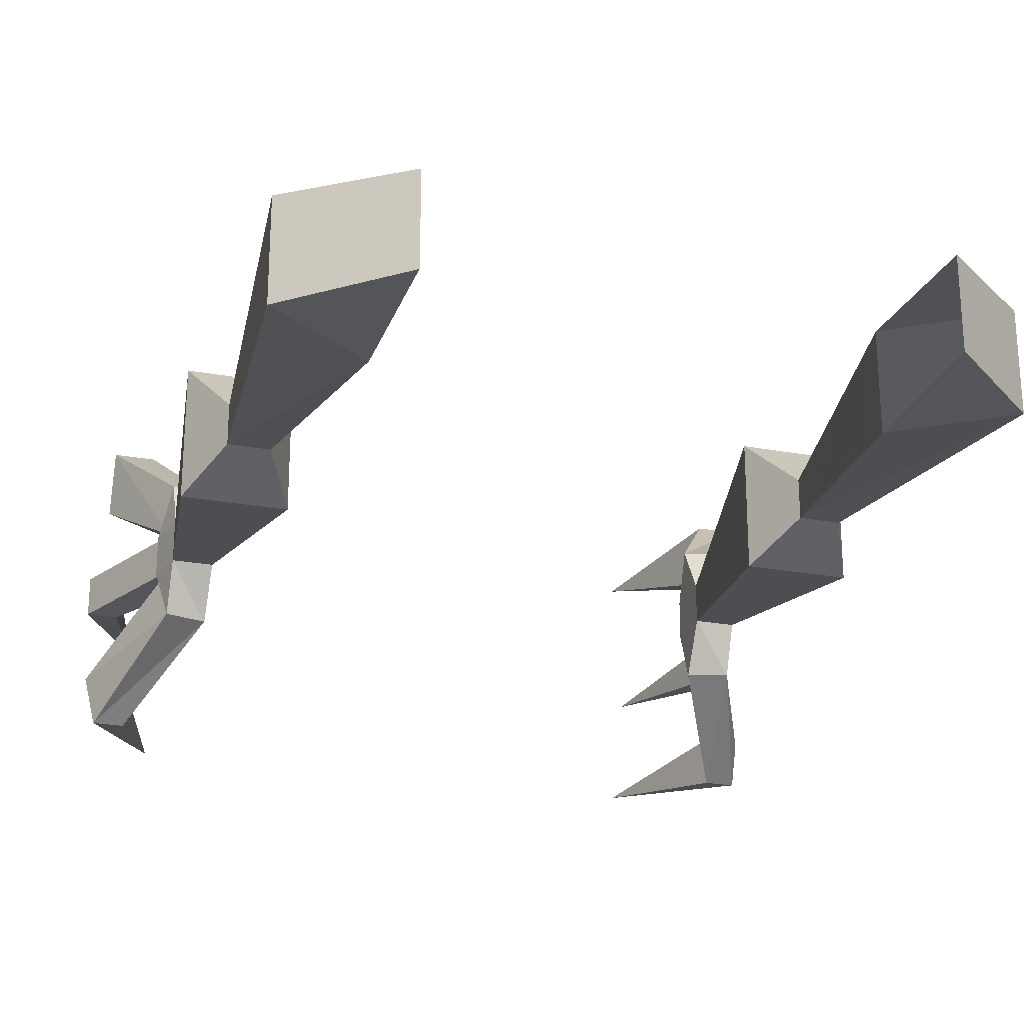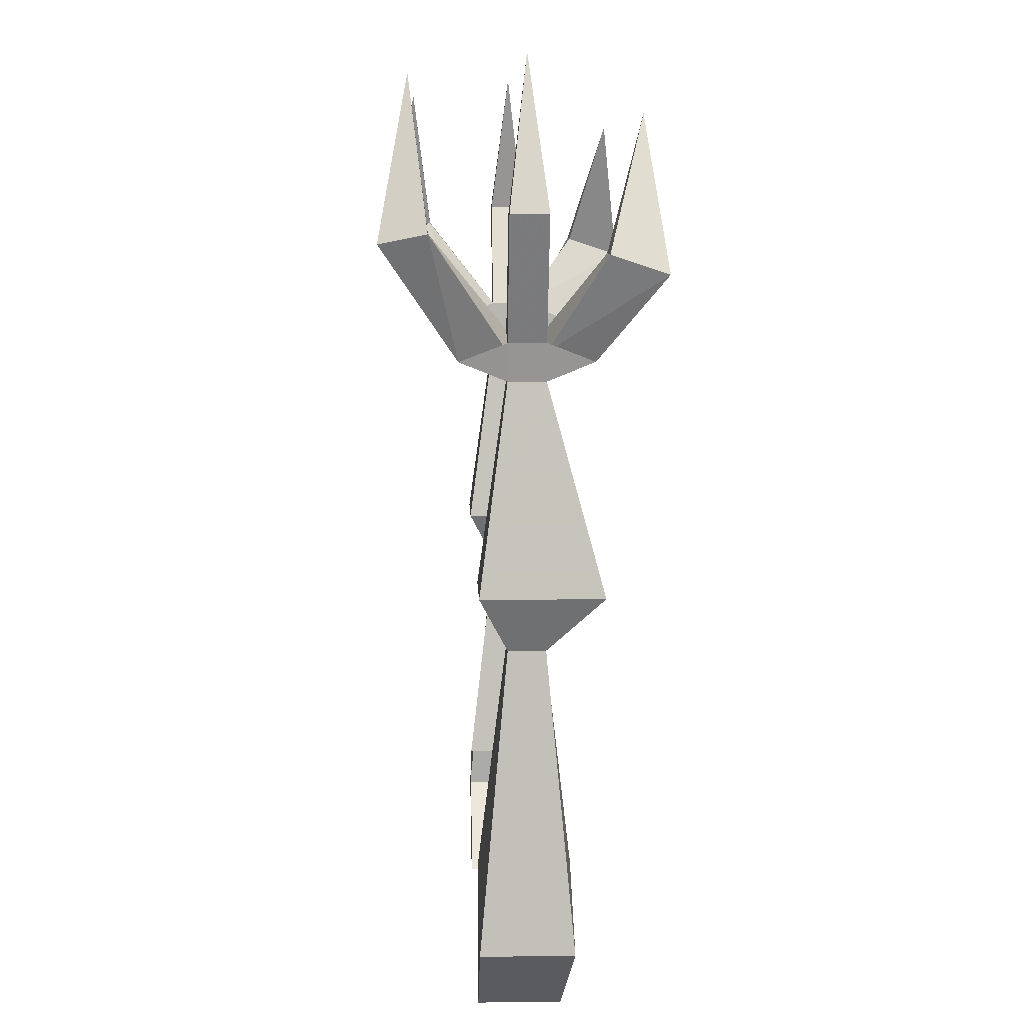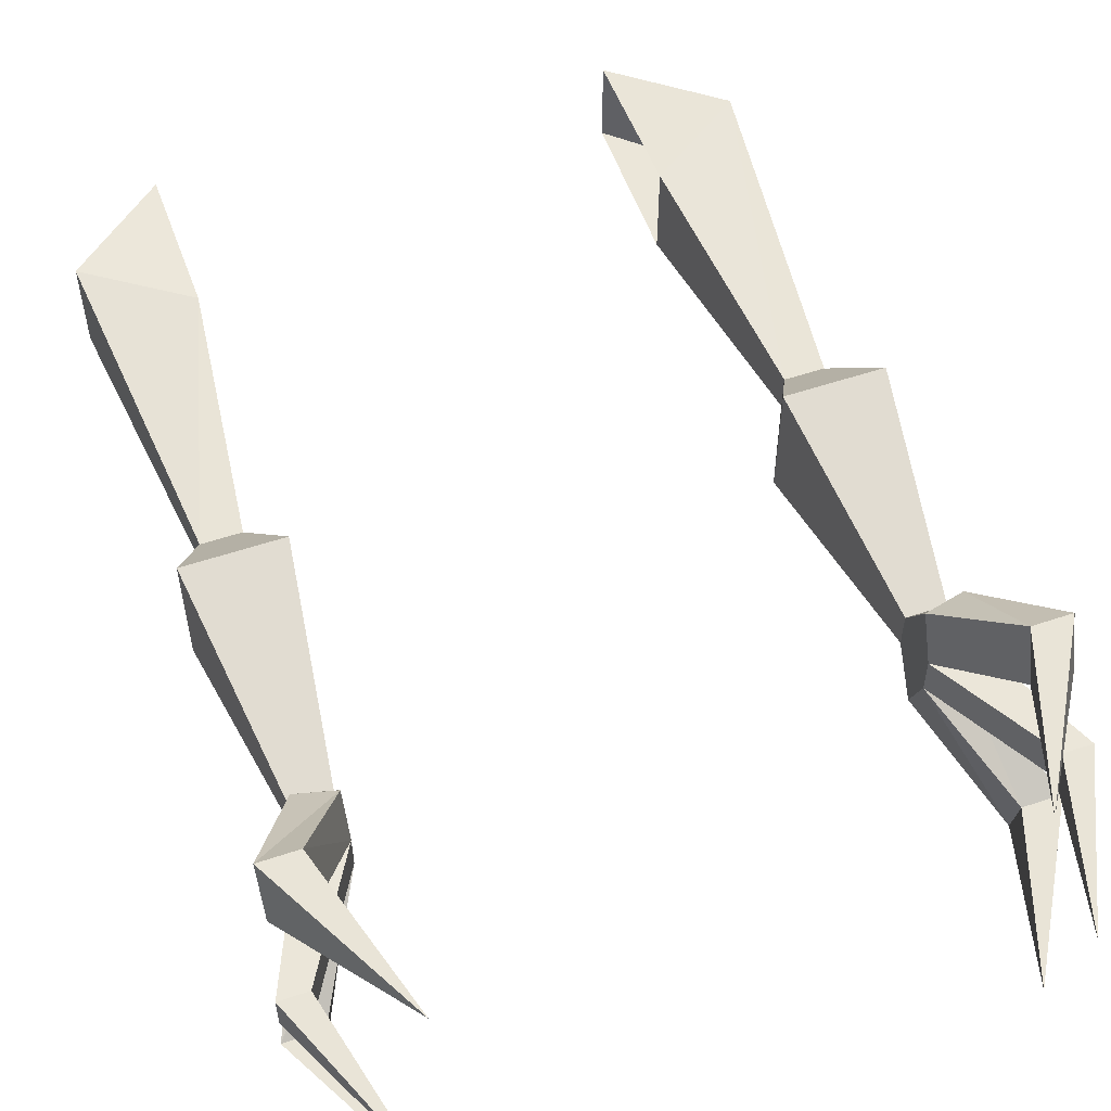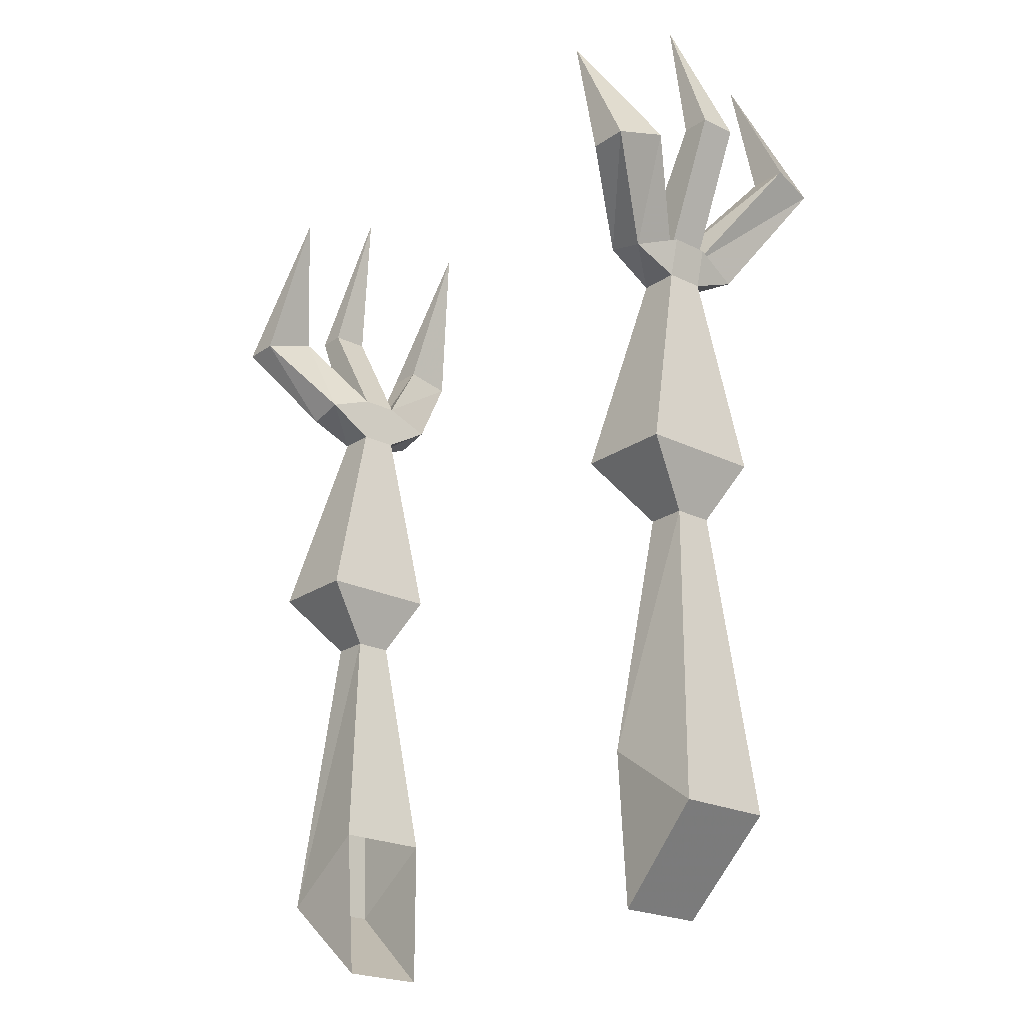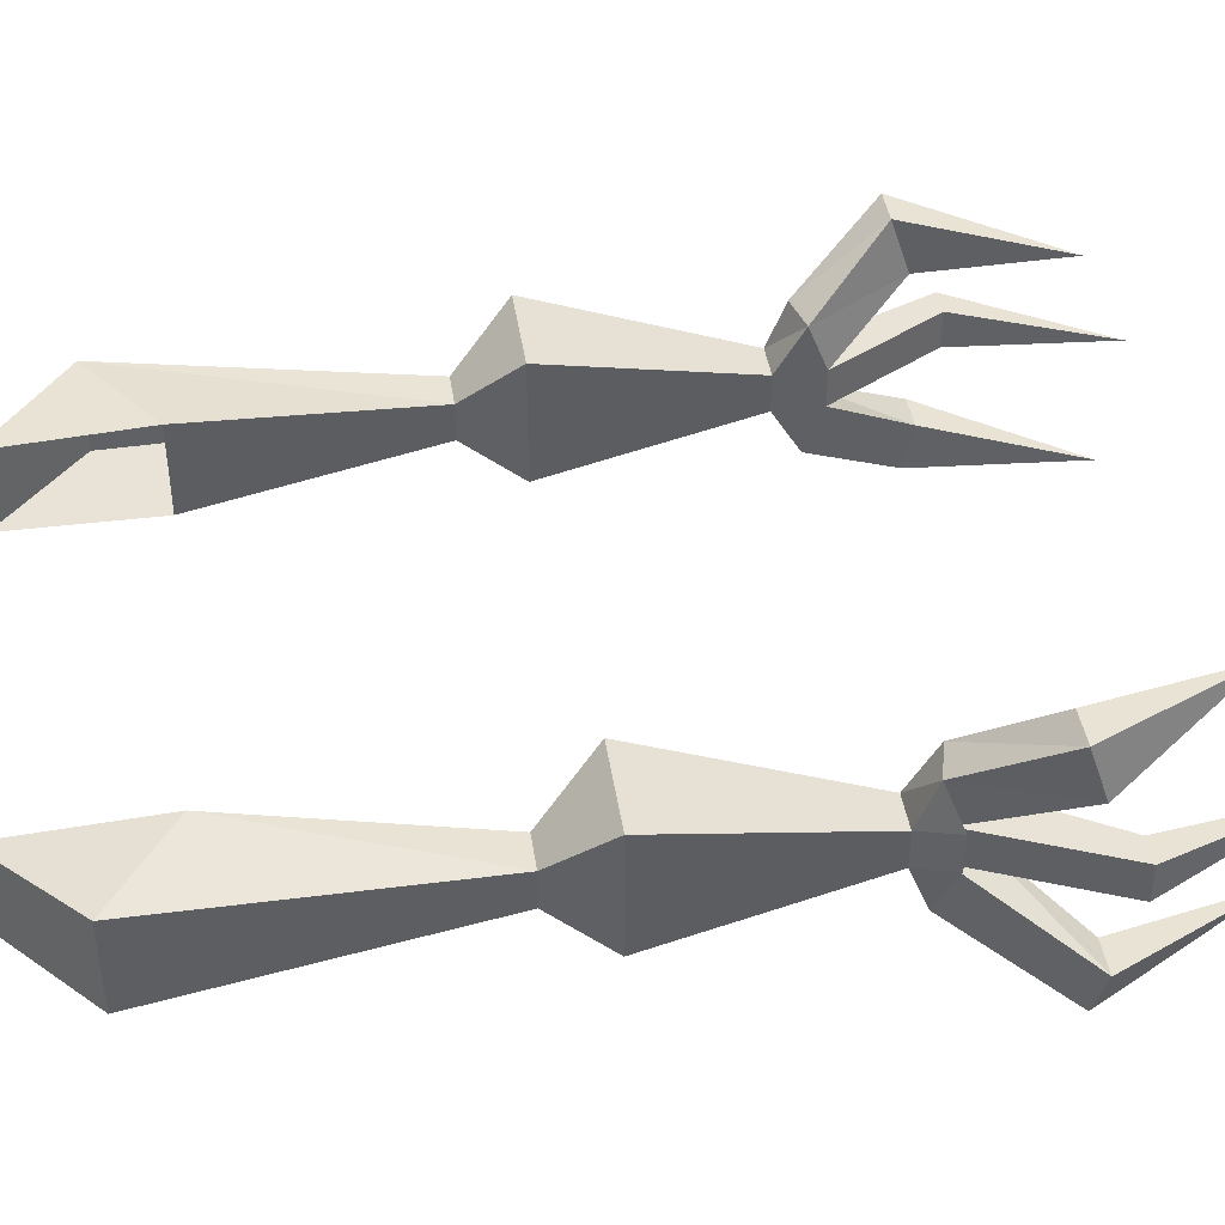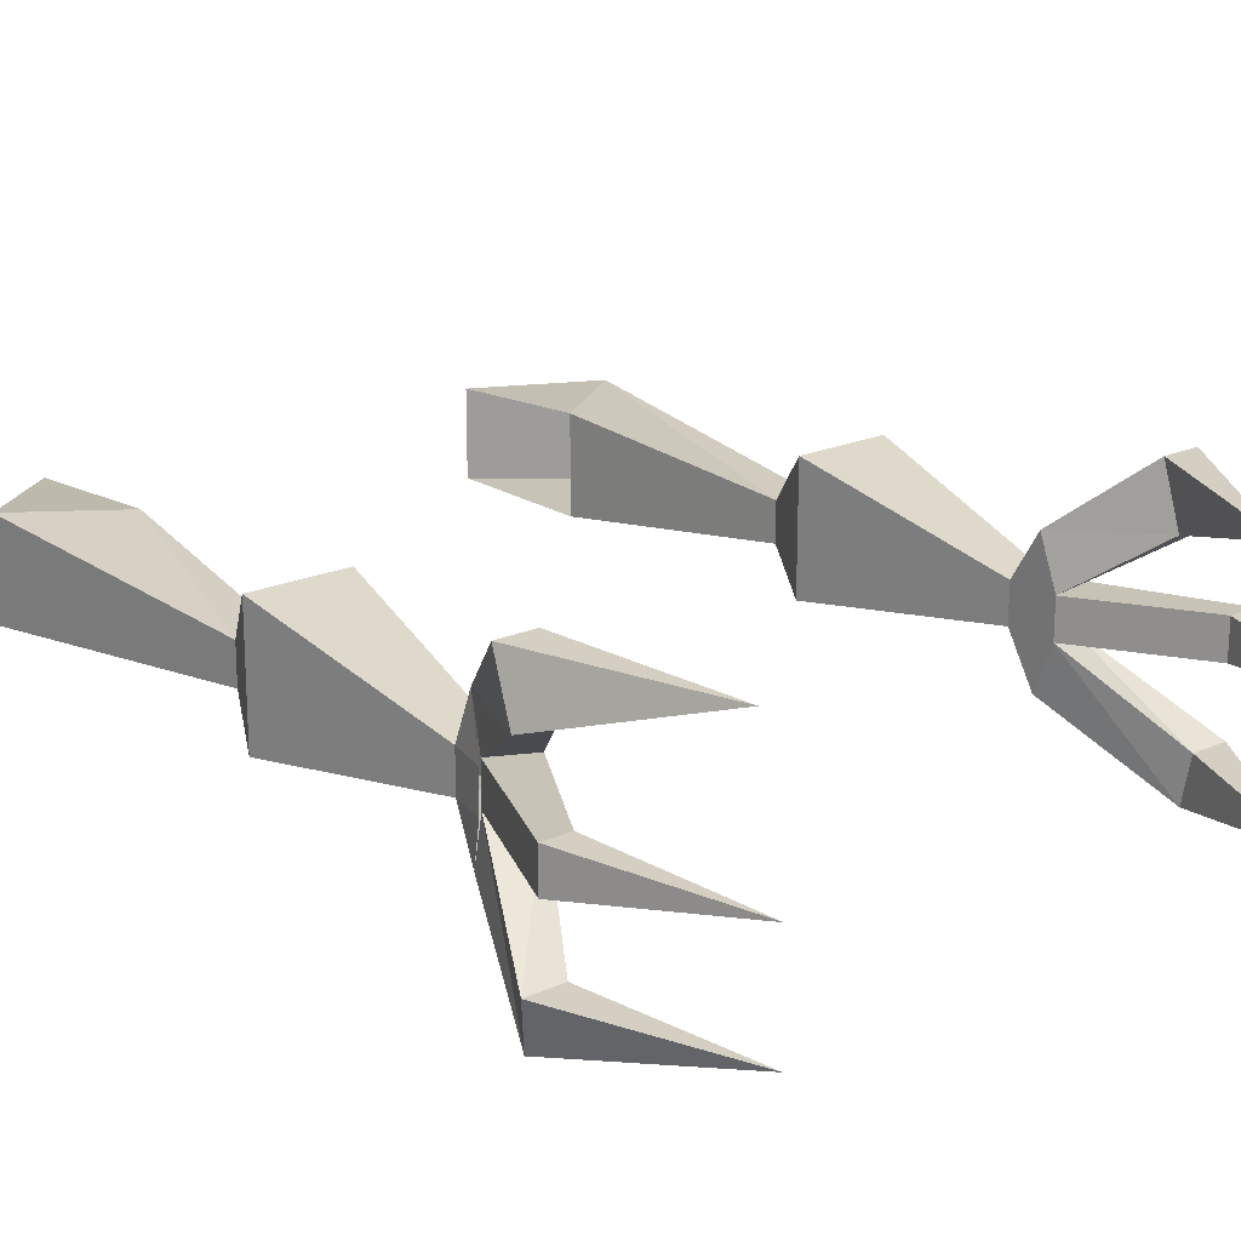
<metadata>
{"format":"obj","ext":"obj","renderer":"f3d","projection":"perspective","resolution":1024,"background":"white","views":[{"elev":-24.2,"azim":-17.0,"up":"+Z"},{"elev":8.7,"azim":-92.0,"up":"+Y"},{"elev":55.4,"azim":160.6,"up":"+Z"},{"elev":-22.5,"azim":49.7,"up":"+Y"},{"elev":41.9,"azim":81.6,"up":"+Z"},{"elev":19.6,"azim":140.3,"up":"+Z"}]}
</metadata>
<code>
o npc/cave_goblin/2
v 23 -117 -9
v 23 -133 -10
v 33 -124 -9
v 30 -92 -12
v 26 -92 -12
v 23 -117 -19
v 26 -92 -16
v 33 -124 -19
v 23 -133 -19
v 26 -64 -16
v 30 -64 -16
v 33 -86 -19
v 23 -86 -19
v 26 -64 -12
v 26 -59 -16
v 26 -61 -21
v 30 -62 -21
v 31 -60 -16
v 31 -60 -12
v 30 -64 -12
v 33 -86 -6
v 30 -92 -16
v 23 -86 -6
v 30 -62 -7
v 26 -61 -7
v 26 -59 -12
v 33 -47 -12
v 33 -47 -16
v 30 -61 -16
v 36 -49 -24
v 32 -49 -24
v 32 -50 -29
v 35 -50 -29
v 27 -33 -26
v -30 -64 -16
v -30 -62 -21
v -26 -61 -21
v -26 -64 -16
v -23 -86 -19
v -33 -86 -19
v -30 -64 -12
v -31 -60 -16
v -26 -64 -12
v -26 -61 -7
v -30 -62 -7
v -31 -60 -12
v -26 -59 -12
v -26 -59 -16
v -33 -47 -16
v -33 -47 -12
v -30 -61 -12
v -35 -51 -6
v -31 -51 -6
v -32 -50 -29
v -32 -49 -24
v -30 -61 -16
v -36 -47 -16
v -29 -31 -14
v -36 -47 -12
v -33 -86 -6
v -23 -86 -6
v -30 -92 -16
v -30 -92 -12
v -26 -92 -12
v -26 -92 -16
v -23 -117 -19
v -33 -124 -19
v -33 -124 -9
v -23 -117 -9
v -23 -133 -10
v -23 -133 -19
v 36 -47 -16
v 29 -31 -14
v 36 -47 -12
v 30 -61 -12
v 31 -51 -6
v 35 -51 -6
v 35 -53 0
v 31 -53 0
v 26 -37 -2
v -35 -53 0
v -31 -53 0
v -26 -37 -2
v -36 -49 -24
v -35 -50 -29
v -27 -33 -26
f 1 2 3
f 1 3 4
f 1 4 5
f 1 5 6
f 6 5 7
f 6 7 8
f 6 8 9
f 9 8 3
f 9 3 2
f 10 11 12
f 10 12 13
f 10 13 14
f 10 14 15
f 10 15 16
f 10 16 17
f 10 17 11
f 11 17 18
f 11 18 19
f 11 19 20
f 11 20 21
f 11 21 12
f 12 21 4
f 12 4 22
f 12 22 13
f 13 22 7
f 13 7 23
f 13 23 14
f 14 23 20
f 14 20 24
f 14 24 25
f 14 25 26
f 14 26 15
f 15 26 27
f 15 27 28
f 15 28 29
f 15 29 30
f 15 30 31
f 15 31 16
f 16 31 32
f 16 32 17
f 17 32 33
f 17 33 29
f 29 33 30
f 30 33 34
f 30 34 31
f 31 34 32
f 32 34 33
f 20 23 21
f 21 23 5
f 21 5 4
f 7 5 23
f 7 22 8
f 8 22 3
f 3 22 4
f 24 20 19
f 35 36 37
f 35 37 38
f 35 38 39
f 35 39 40
f 35 40 41
f 35 41 42
f 35 42 36
f 41 43 44
f 41 44 45
f 41 45 46
f 41 46 42
f 47 43 38
f 47 38 48
f 47 48 49
f 47 49 50
f 47 50 51
f 47 51 52
f 47 52 53
f 47 53 44
f 47 44 43
f 37 48 38
f 48 37 54
f 48 54 55
f 48 55 56
f 48 56 57
f 48 57 49
f 49 57 58
f 49 58 50
f 50 58 59
f 50 59 51
f 51 59 56
f 56 59 57
f 57 59 58
f 60 61 43
f 60 43 41
f 60 41 40
f 60 40 62
f 60 62 63
f 60 63 61
f 61 63 64
f 61 64 39
f 61 39 38
f 61 38 43
f 40 39 65
f 40 65 62
f 62 65 66
f 62 66 67
f 62 67 63
f 63 67 68
f 63 68 64
f 64 68 69
f 64 69 65
f 64 65 39
f 69 66 65
f 68 70 69
f 70 68 67
f 70 67 71
f 71 67 66
f 72 28 73
f 72 73 74
f 72 74 75
f 72 75 29
f 72 29 28
f 28 27 73
f 73 27 74
f 74 27 26
f 74 26 75
f 75 26 76
f 75 76 77
f 75 77 24
f 24 77 78
f 24 78 25
f 25 78 79
f 25 79 26
f 26 79 76
f 76 79 80
f 76 80 77
f 77 80 78
f 78 80 79
f 81 52 51
f 81 51 45
f 81 45 82
f 81 82 83
f 81 83 52
f 52 83 53
f 53 83 82
f 53 82 44
f 44 82 45
f 36 56 84
f 36 84 85
f 36 85 37
f 37 85 54
f 54 85 86
f 54 86 55
f 55 86 84
f 55 84 56
f 86 85 84

</code>
